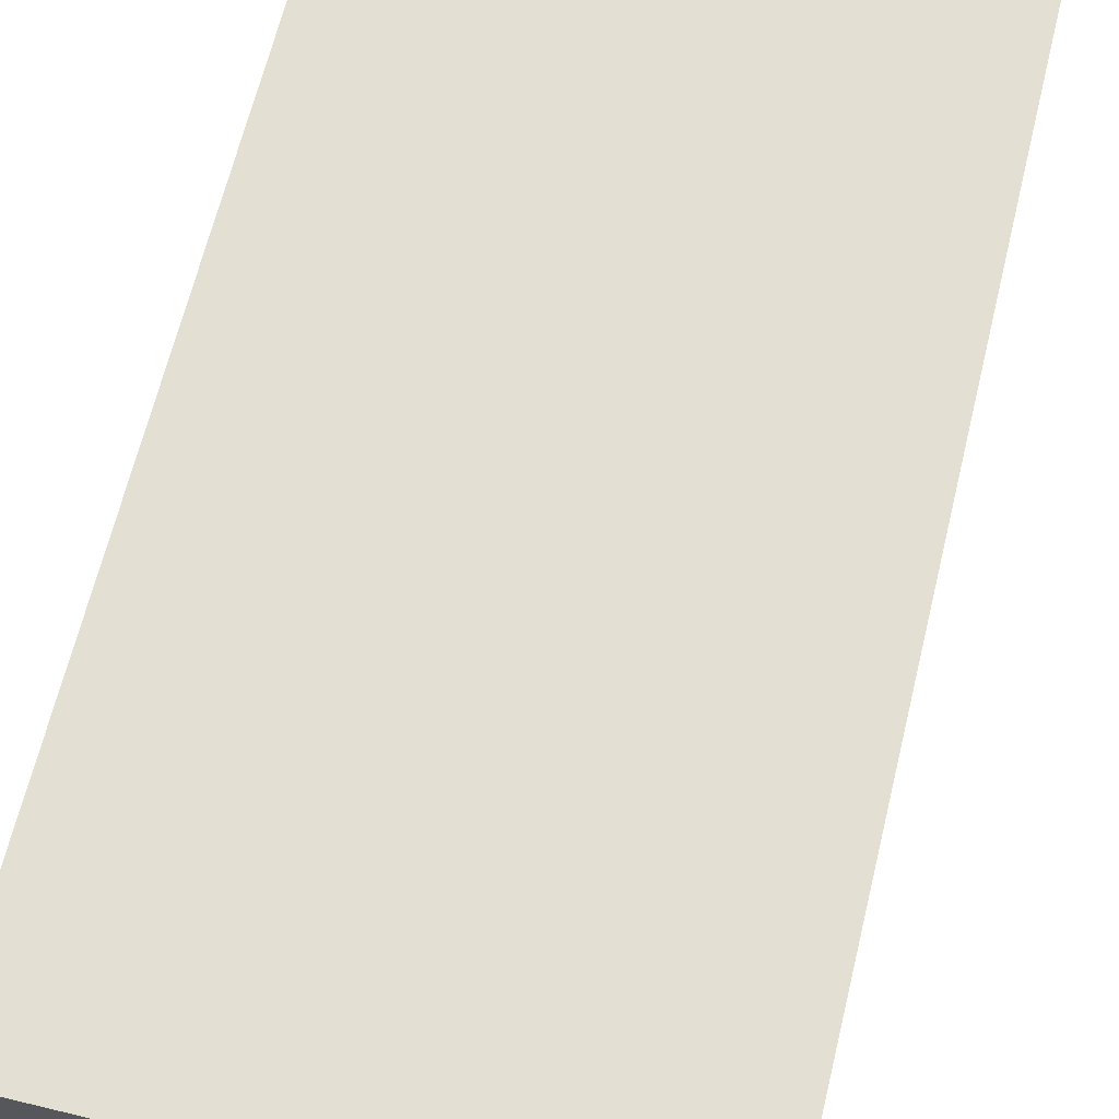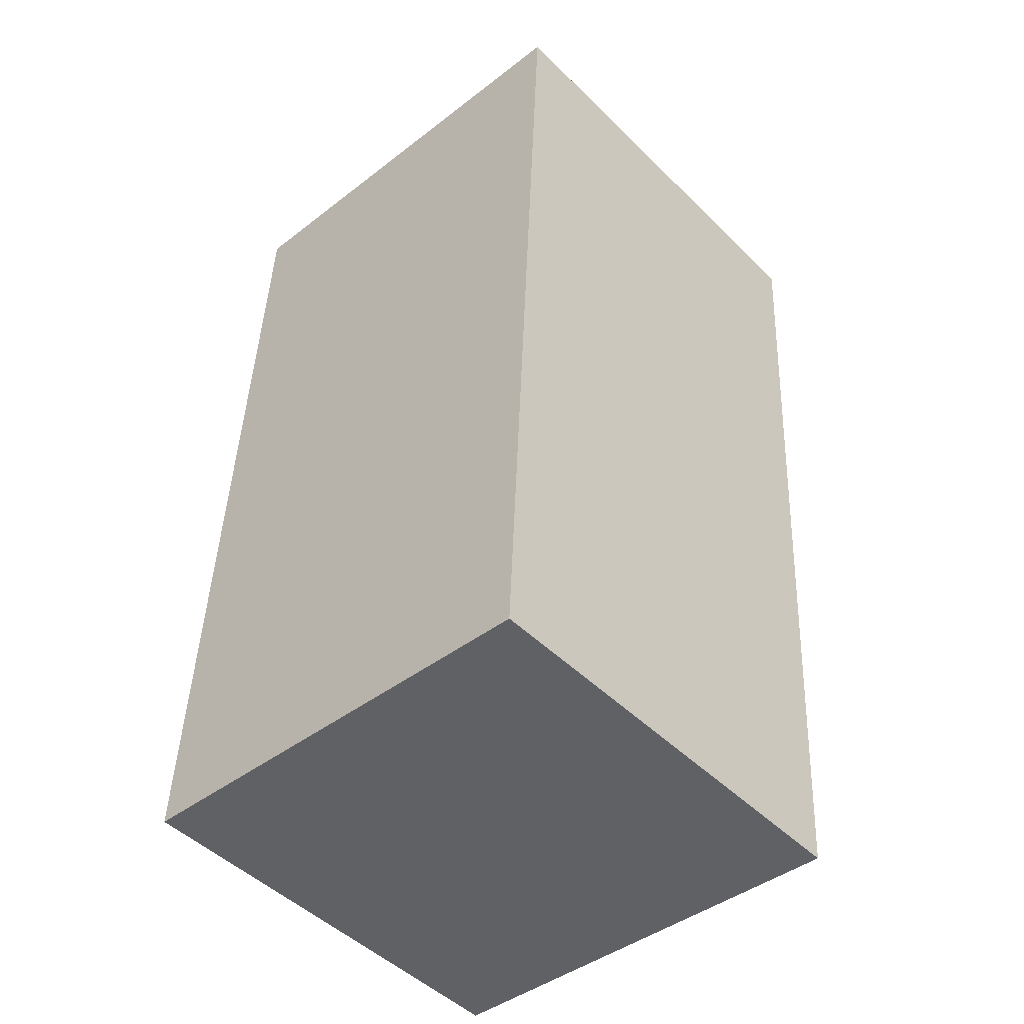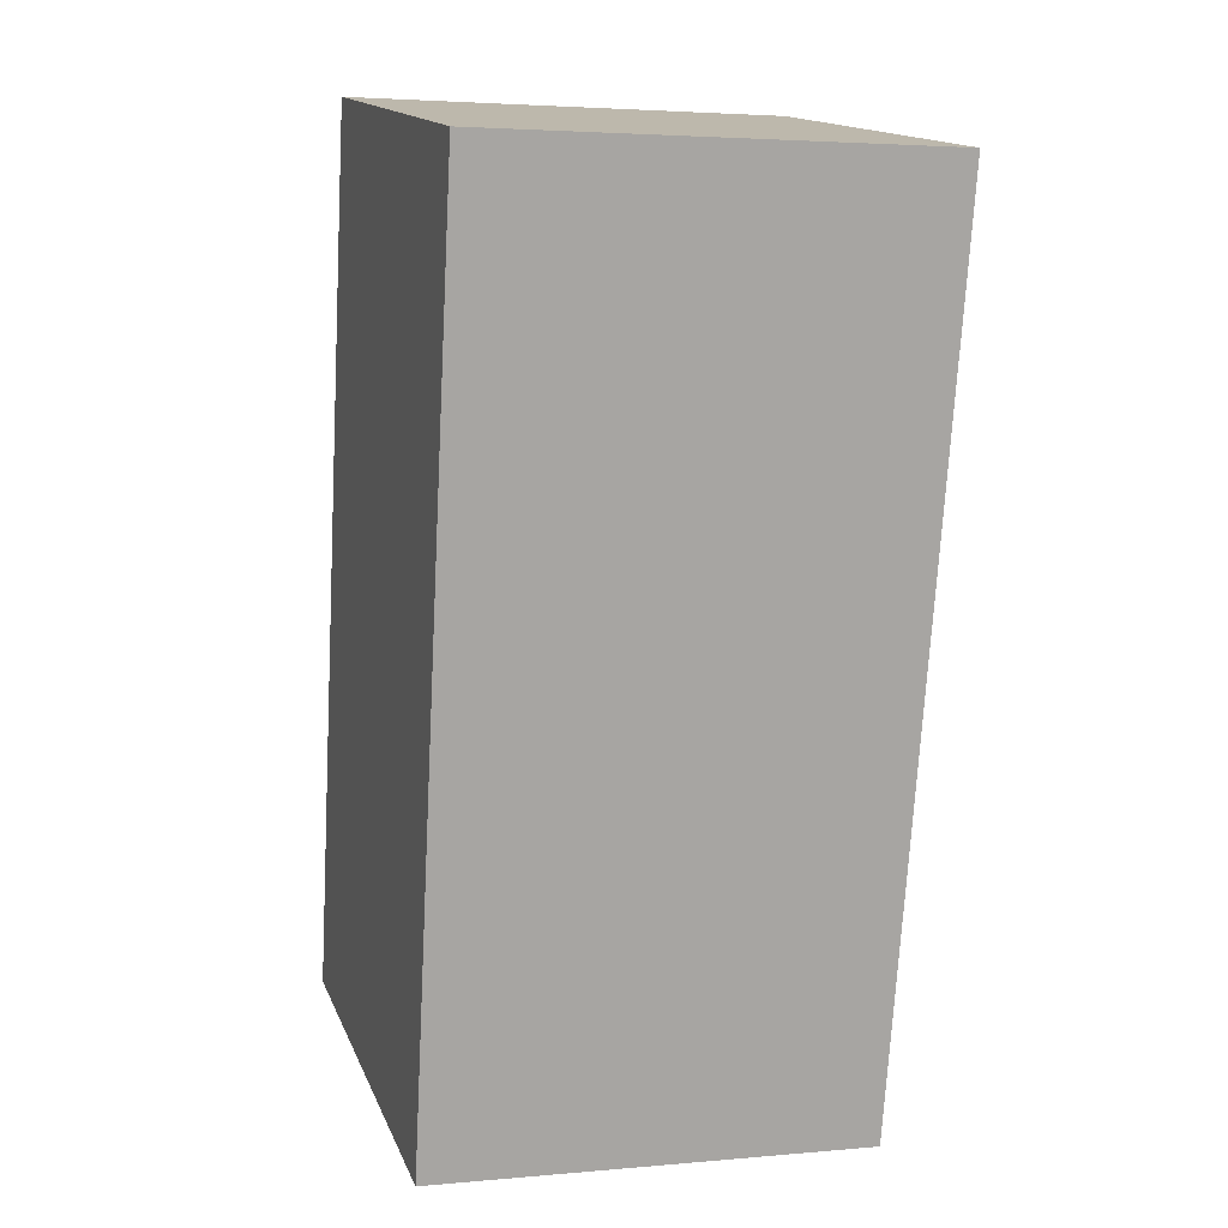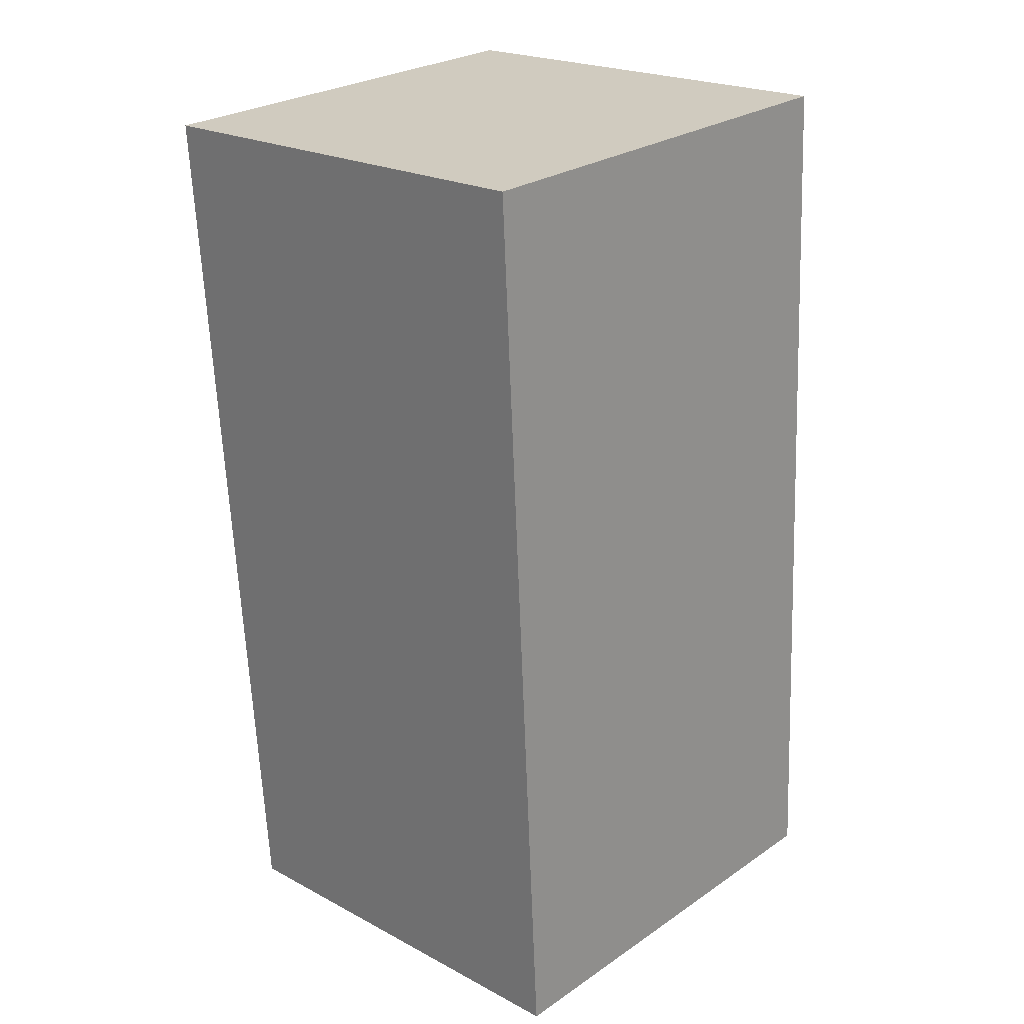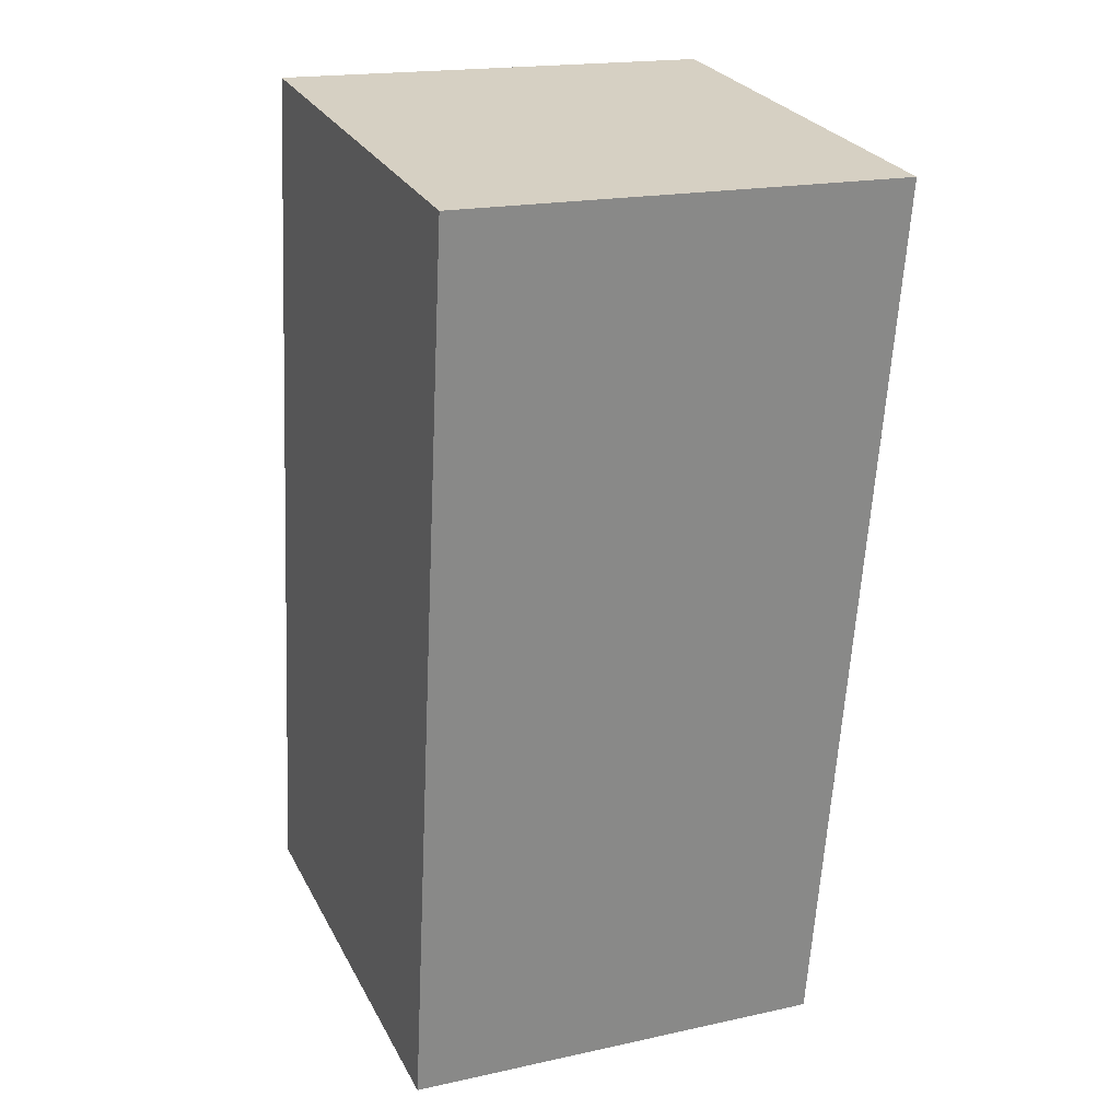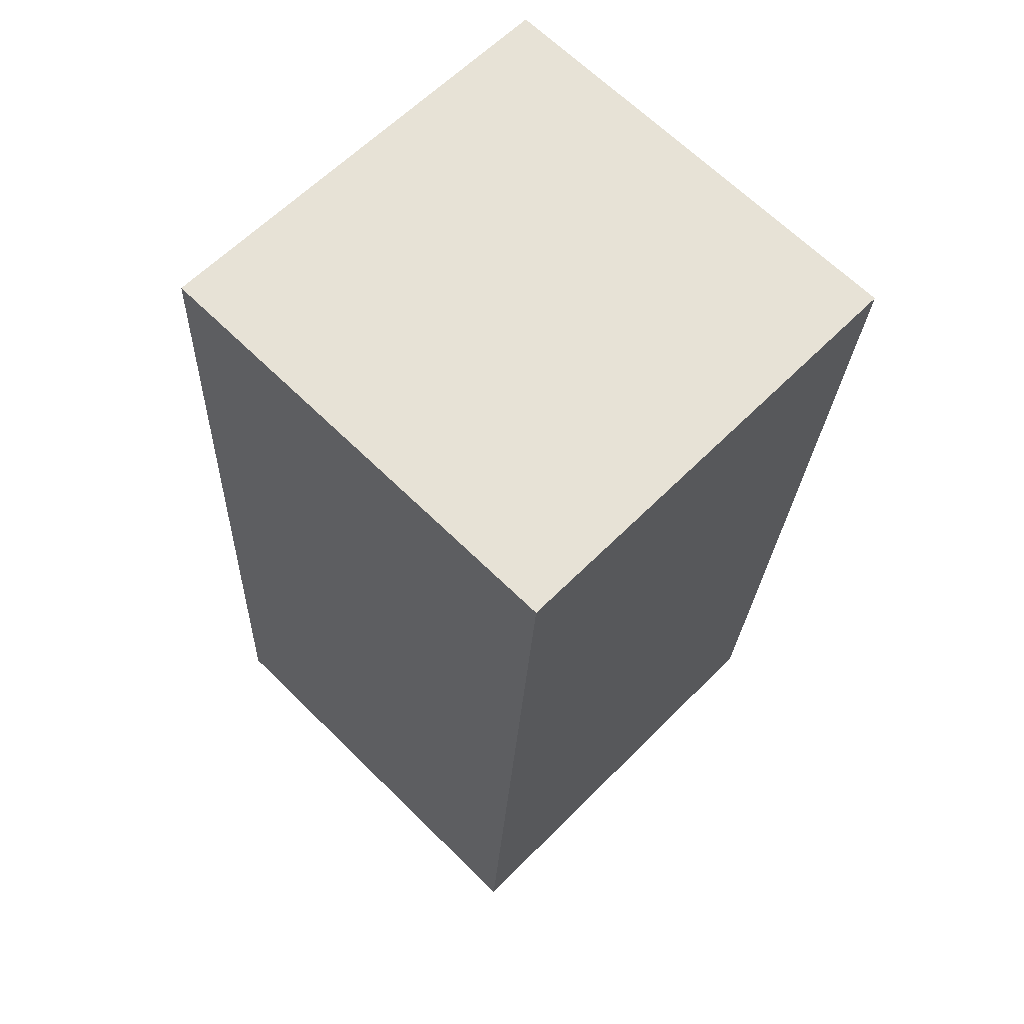
<metadata>
{"format":"obj","ext":"obj","renderer":"f3d","projection":"perspective","resolution":1024,"background":"white","views":[{"elev":66.9,"azim":10.4,"up":"+Y"},{"elev":-43.0,"azim":132.5,"up":"+Z"},{"elev":15.3,"azim":163.0,"up":"+Z"},{"elev":26.5,"azim":43.4,"up":"+Z"},{"elev":27.3,"azim":157.1,"up":"+Z"},{"elev":61.6,"azim":-135.6,"up":"+Z"}]}
</metadata>
<code>
v  6.455 6.452 0.372
v  0.874 6.452 -12.99
v  0 6.452 3.951e-16
v  7.138 6.452 -12.56
v  0.874 7.952e-16 -12.99
v  0 0 0
v  6.455 -2.278e-17 0.372
v  7.138 7.693e-16 -12.56
g defaultobject
f 1 2 3
f 2 1 4
f 5 3 2
f 3 5 6
f 6 1 3
f 1 6 7
f 7 4 1
f 4 7 8
f 8 2 4
f 2 8 5
f 8 6 5
f 6 8 7

</code>
